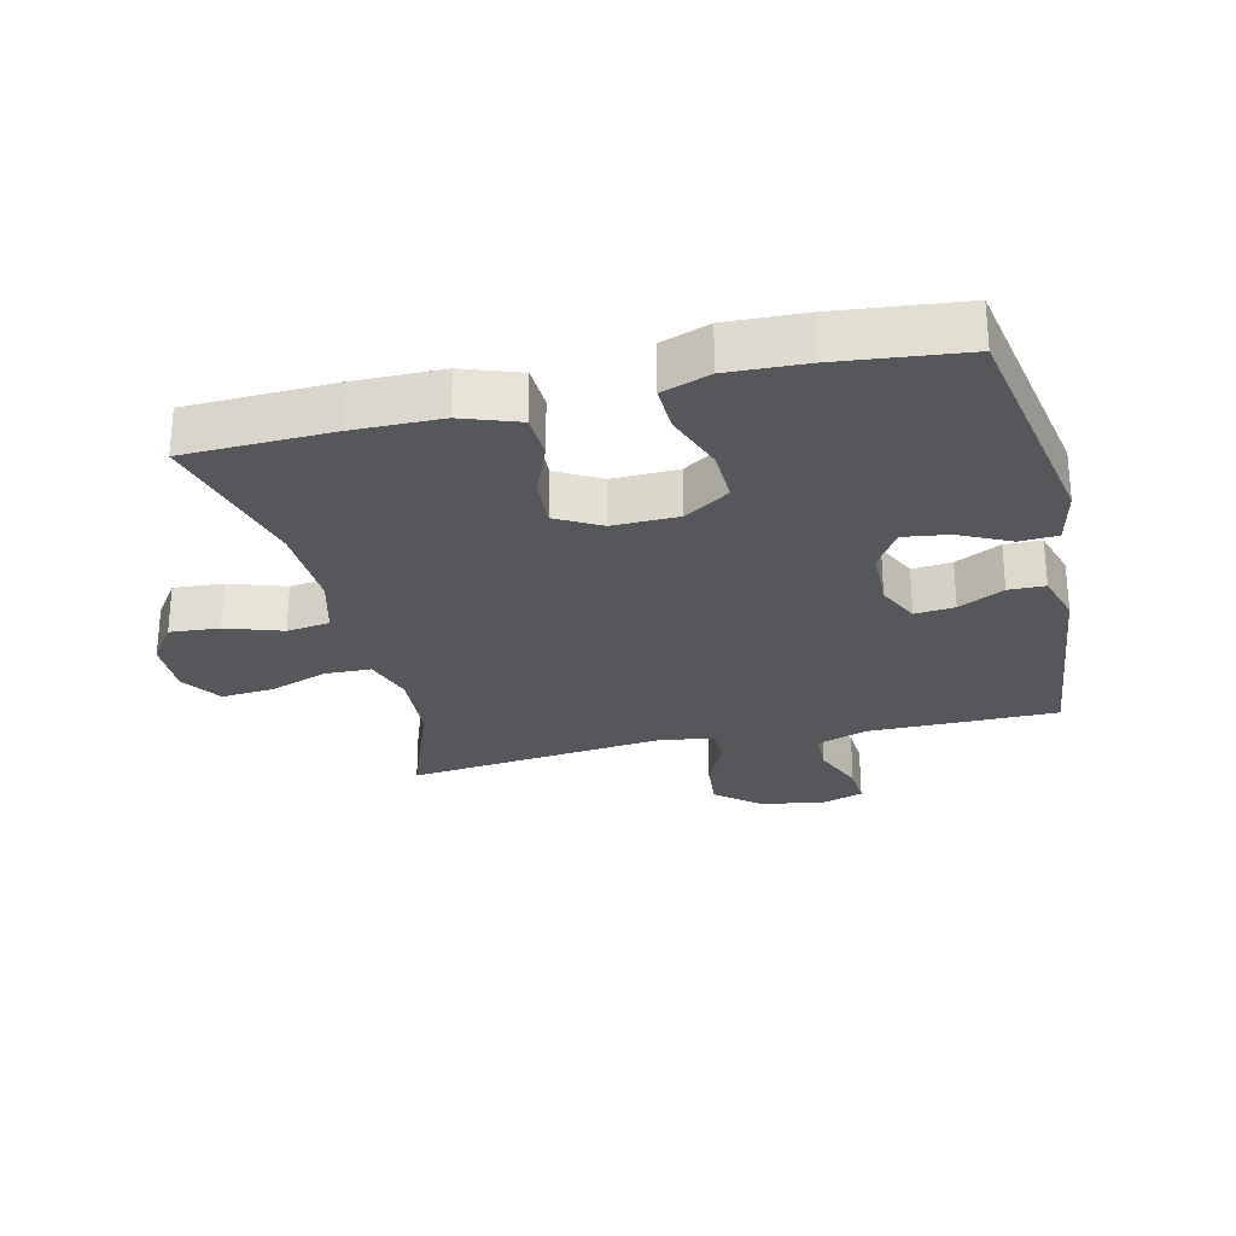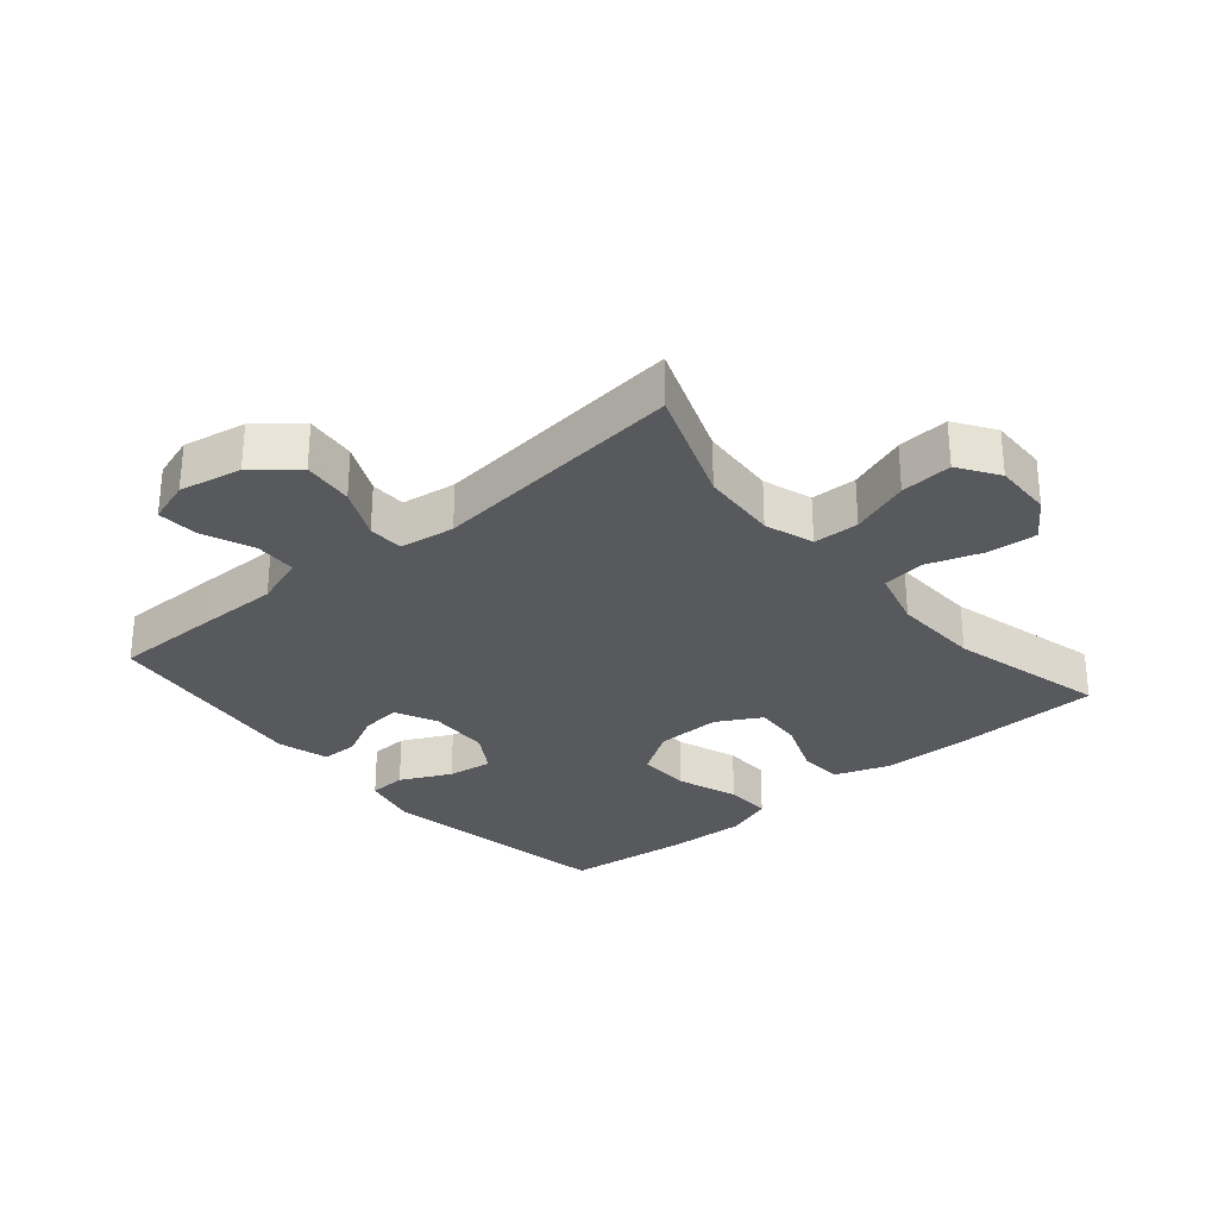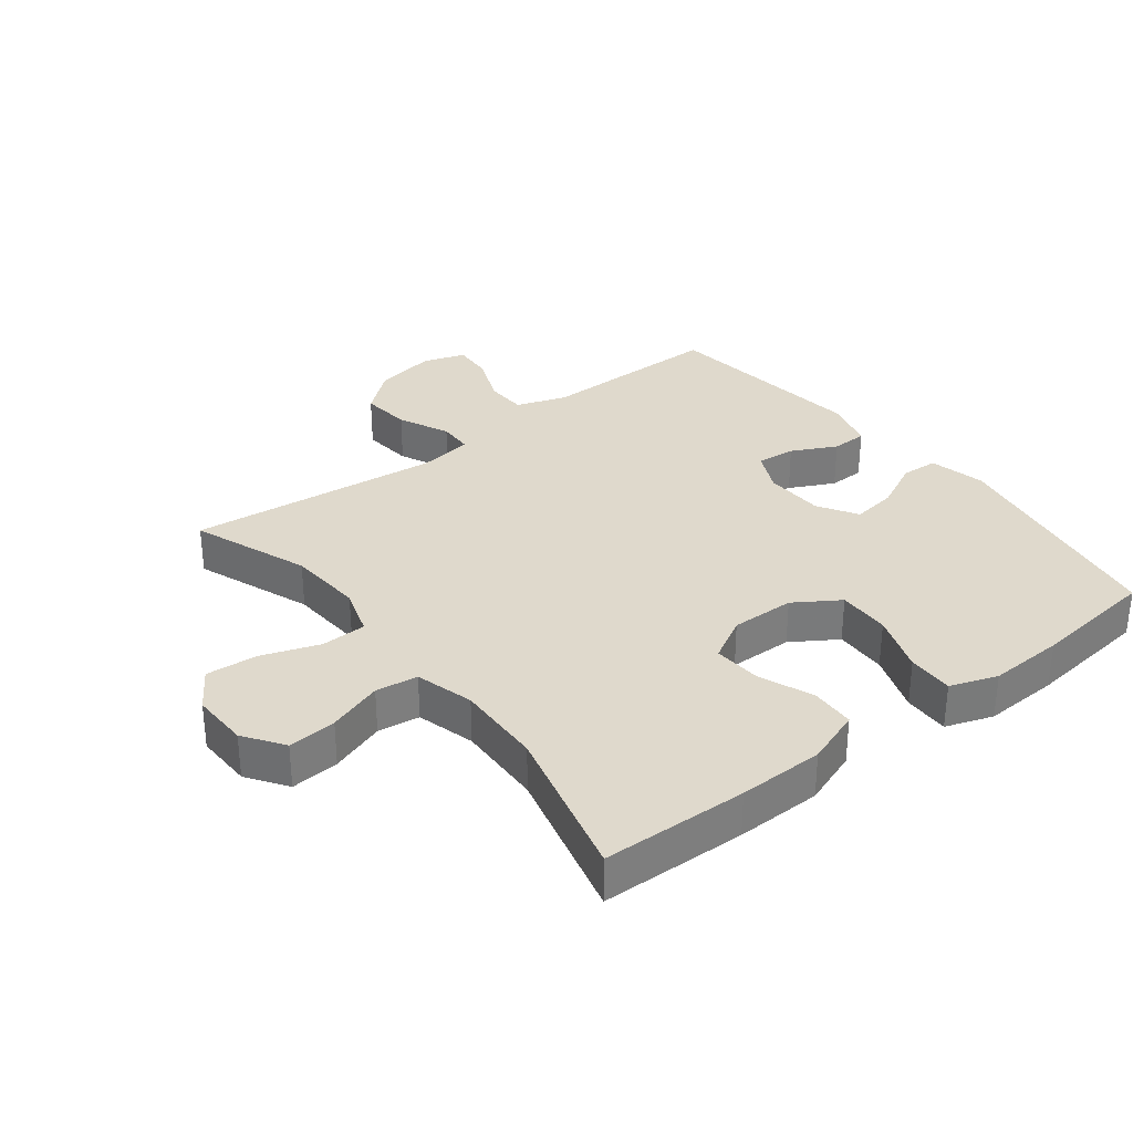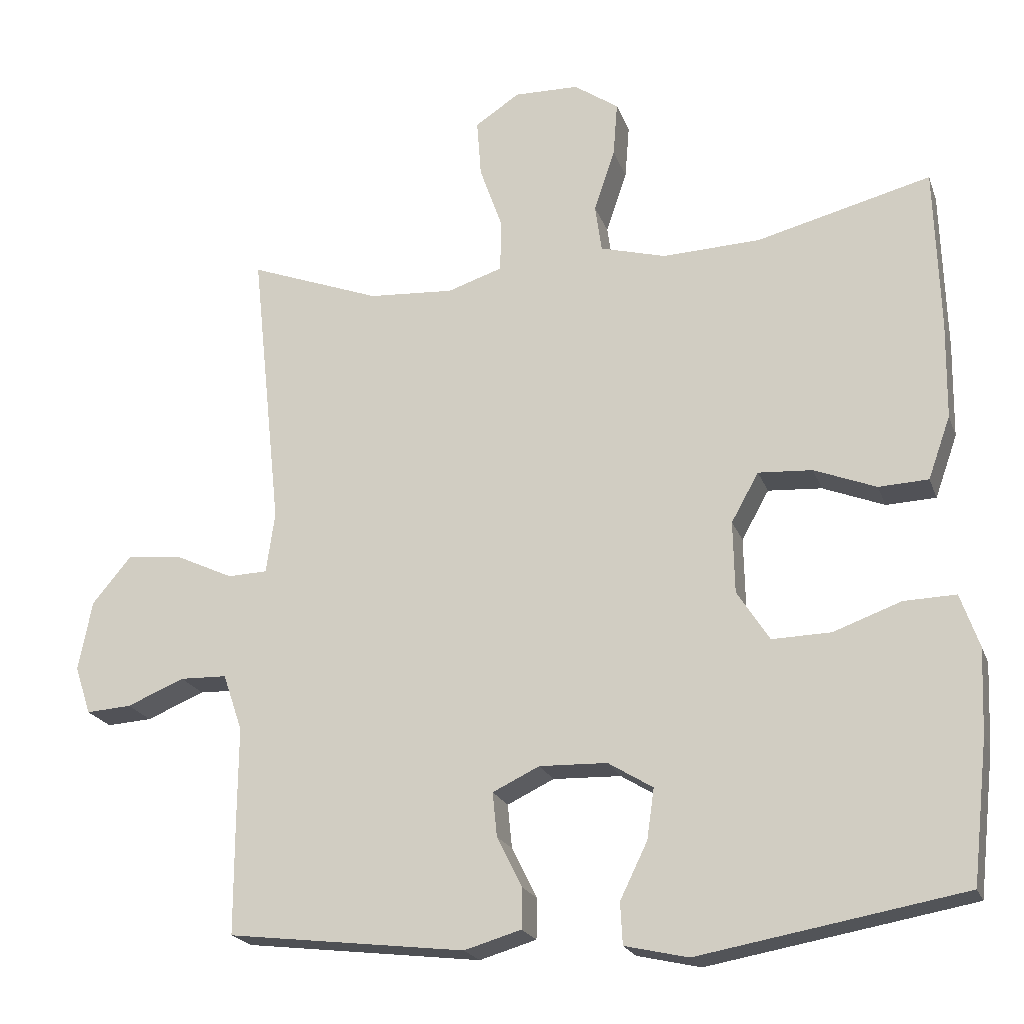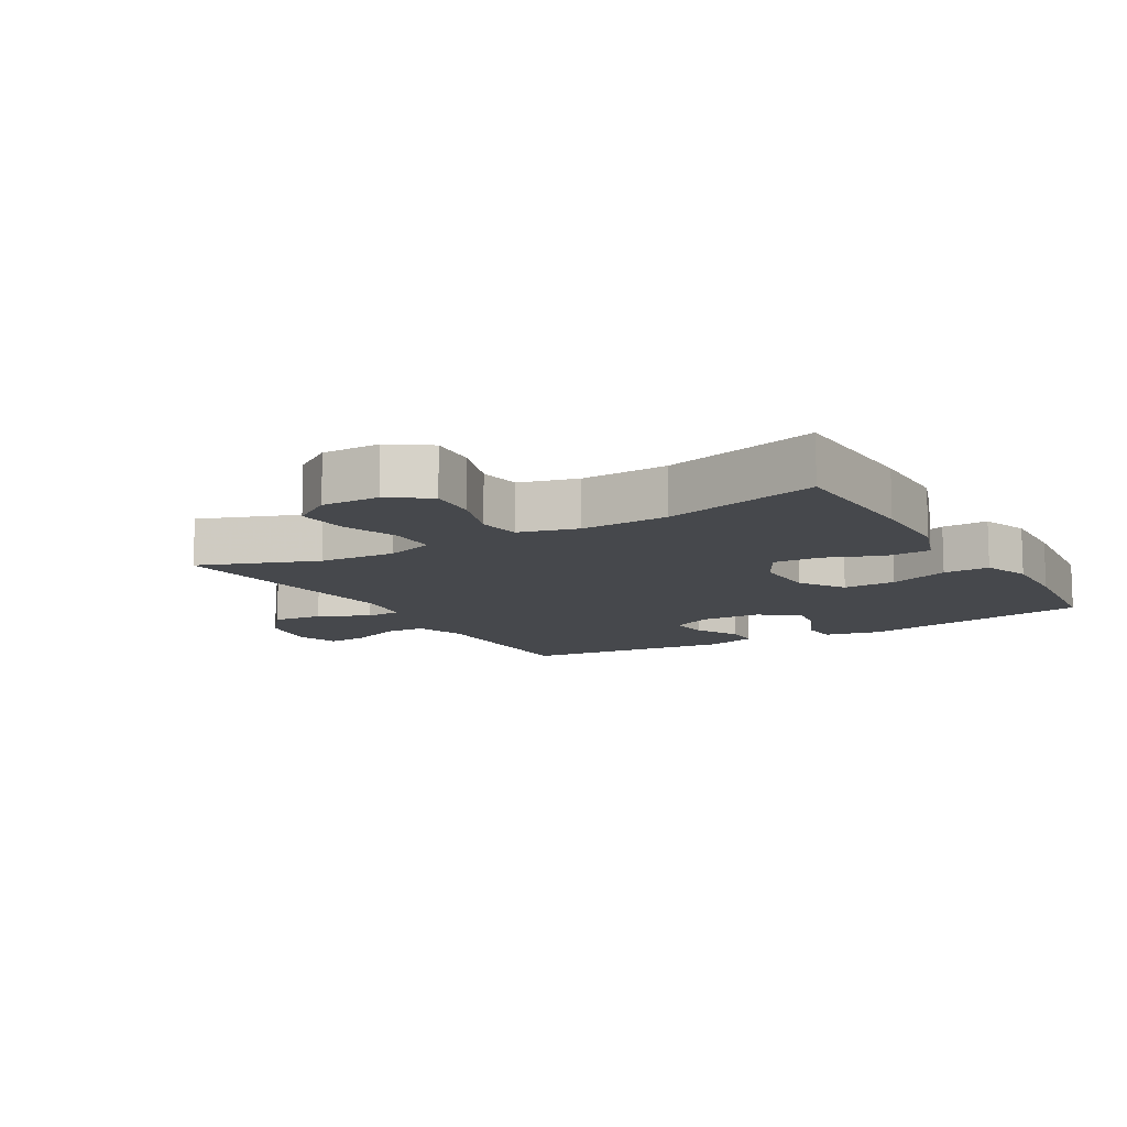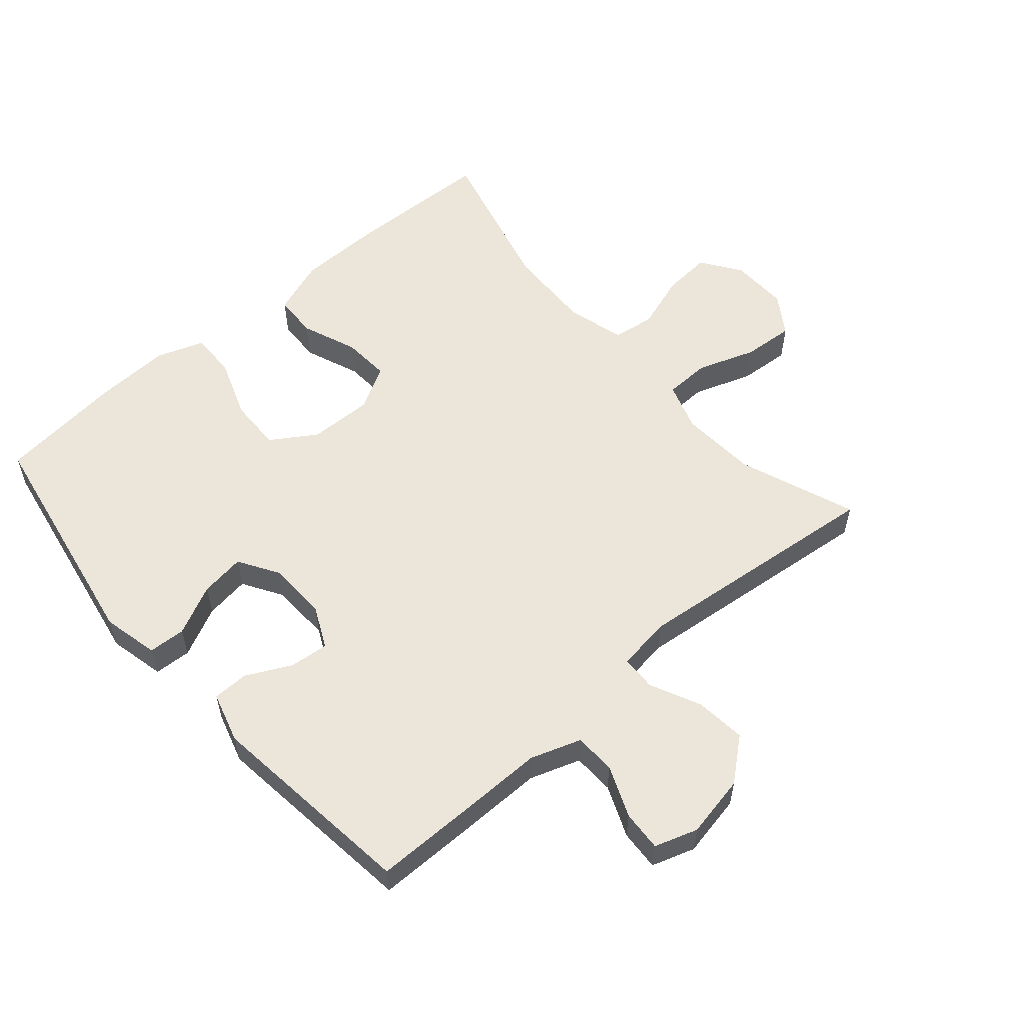
<metadata>
{"format":"obj","ext":"obj","renderer":"f3d","projection":"perspective","resolution":1024,"background":"white","views":[{"elev":-27.2,"azim":103.5,"up":"+Y"},{"elev":-29.7,"azim":-49.7,"up":"+Y"},{"elev":32.3,"azim":52.2,"up":"+Y"},{"elev":-20.9,"azim":16.7,"up":"+Z"},{"elev":-11.2,"azim":30.6,"up":"+Y"},{"elev":56.3,"azim":-130.9,"up":"+Y"}]}
</metadata>
<code>
v -0.5 0.07 0.5
v -0.317 0.07 0.431
v -0.198 0.07 0.423
v -0.122 0.07 0.448
v -0.12 0.07 0.519
v -0.152 0.07 0.61
v -0.158 0.07 0.69
v -0.096 0.07 0.731
v -0.006 0.07 0.729
v 0.056 0.07 0.686
v 0.05 0.07 0.61
v 0.021 0.07 0.524
v 0.03 0.07 0.458
v 0.121 0.07 0.433
v 0.257 0.07 0.438
v 0.5 0.07 0.5
v 0.507 0.07 0.273
v 0.505 0.07 0.139
v 0.474 0.07 0.052
v 0.405 0.07 0.049
v 0.319 0.07 0.083
v 0.244 0.07 0.088
v 0.206 0.07 0.02
v 0.208 0.07 -0.08
v 0.253 0.07 -0.15
v 0.335 0.07 -0.148
v 0.429 0.07 -0.114
v 0.501 0.07 -0.112
v 0.527 0.07 -0.186
v 0.522 0.07 -0.304
v 0.5 0.07 -0.5
v 0.133 0.07 -0.565
v 0.045 0.07 -0.545
v 0.042 0.07 -0.487
v 0.08 0.07 -0.409
v 0.09 0.07 -0.339
v 0.028 0.07 -0.301
v -0.066 0.07 -0.298
v -0.131 0.07 -0.329
v -0.125 0.07 -0.39
v -0.09 0.07 -0.46
v -0.091 0.07 -0.516
v -0.17 0.07 -0.539
v -0.5 0.07 -0.5
v -0.5 0.07 -0.335
v -0.499 0.07 -0.211
v -0.526 0.07 -0.132
v -0.591 0.07 -0.13
v -0.671 0.07 -0.163
v -0.734 0.07 -0.167
v -0.756 0.07 -0.1
v -0.737 0.07 -0.003
v -0.683 0.07 0.062
v -0.604 0.07 0.054
v -0.525 0.07 0.017
v -0.47 0.07 0.019
v -0.458 0.07 0.104
v -0.5 0 0.5
v -0.317 0 0.431
v -0.198 0 0.423
v -0.122 0 0.448
v -0.12 0 0.519
v -0.152 0 0.61
v -0.158 0 0.69
v -0.096 0 0.731
v -0.006 0 0.729
v 0.056 0 0.686
v 0.05 0 0.61
v 0.021 0 0.524
v 0.03 0 0.458
v 0.121 0 0.433
v 0.257 0 0.438
v 0.5 0 0.5
v 0.507 0 0.273
v 0.505 0 0.139
v 0.474 0 0.052
v 0.405 0 0.049
v 0.319 0 0.083
v 0.244 0 0.088
v 0.206 0 0.02
v 0.208 0 -0.08
v 0.253 0 -0.15
v 0.335 0 -0.148
v 0.429 0 -0.114
v 0.501 0 -0.112
v 0.527 0 -0.186
v 0.522 0 -0.304
v 0.5 0 -0.5
v 0.133 0 -0.565
v 0.045 0 -0.545
v 0.042 0 -0.487
v 0.08 0 -0.409
v 0.09 0 -0.339
v 0.028 0 -0.301
v -0.066 0 -0.298
v -0.131 0 -0.329
v -0.125 0 -0.39
v -0.09 0 -0.46
v -0.091 0 -0.516
v -0.17 0 -0.539
v -0.5 0 -0.5
v -0.5 0 -0.335
v -0.499 0 -0.211
v -0.526 0 -0.132
v -0.591 0 -0.13
v -0.671 0 -0.163
v -0.734 0 -0.167
v -0.756 0 -0.1
v -0.737 0 -0.003
v -0.683 0 0.062
v -0.604 0 0.054
v -0.525 0 0.017
v -0.47 0 0.019
v -0.458 0 0.104
f 53 54 55
f 52 53 55
f 51 52 55
f 50 51 55
f 49 50 55
f 48 49 55
f 47 48 55 56
f 46 47 56
f 46 56 57
f 45 46 57
f 44 45 57
f 43 44 57
f 42 43 57
f 41 42 57
f 40 41 57
f 33 34 35
f 32 33 35
f 31 32 35
f 30 31 35
f 29 30 35
f 28 29 35
f 27 28 35
f 26 27 35
f 25 26 35 36
f 24 25 36 37
f 19 20 21
f 18 19 21
f 17 18 21
f 16 17 21
f 15 16 21
f 14 15 21 22
f 13 14 22 23
f 10 11 12
f 9 10 12
f 8 9 12
f 7 8 12
f 6 7 12
f 5 6 12
f 4 5 12 13
f 24 37 38
f 23 24 38
f 13 23 38
f 4 13 38
f 3 4 38
f 57 1 2
f 40 57 2
f 39 40 2
f 2 3 38 39
f 112 111 110
f 112 110 109
f 112 109 108
f 112 108 107
f 112 107 106
f 112 106 105
f 113 112 105 104
f 113 104 103
f 114 113 103
f 114 103 102
f 114 102 101
f 114 101 100
f 114 100 99
f 114 99 98
f 114 98 97
f 92 91 90
f 92 90 89
f 92 89 88
f 92 88 87
f 92 87 86
f 92 86 85
f 92 85 84
f 92 84 83
f 93 92 83 82
f 94 93 82 81
f 78 77 76
f 78 76 75
f 78 75 74
f 78 74 73
f 78 73 72
f 79 78 72 71
f 80 79 71 70
f 69 68 67
f 69 67 66
f 69 66 65
f 69 65 64
f 69 64 63
f 69 63 62
f 70 69 62 61
f 95 94 81
f 95 81 80
f 95 80 70
f 95 70 61
f 95 61 60
f 59 58 114
f 59 114 97
f 59 97 96
f 96 95 60 59
f 1 58 59 2
f 2 59 60 3
f 3 60 61 4
f 4 61 62 5
f 5 62 63 6
f 6 63 64 7
f 7 64 65 8
f 8 65 66 9
f 9 66 67 10
f 10 67 68 11
f 11 68 69 12
f 12 69 70 13
f 13 70 71 14
f 14 71 72 15
f 15 72 73 16
f 16 73 74 17
f 17 74 75 18
f 18 75 76 19
f 19 76 77 20
f 20 77 78 21
f 21 78 79 22
f 22 79 80 23
f 23 80 81 24
f 24 81 82 25
f 25 82 83 26
f 26 83 84 27
f 27 84 85 28
f 28 85 86 29
f 29 86 87 30
f 30 87 88 31
f 31 88 89 32
f 32 89 90 33
f 33 90 91 34
f 34 91 92 35
f 35 92 93 36
f 36 93 94 37
f 37 94 95 38
f 38 95 96 39
f 39 96 97 40
f 40 97 98 41
f 41 98 99 42
f 42 99 100 43
f 43 100 101 44
f 44 101 102 45
f 45 102 103 46
f 46 103 104 47
f 47 104 105 48
f 48 105 106 49
f 49 106 107 50
f 50 107 108 51
f 51 108 109 52
f 52 109 110 53
f 53 110 111 54
f 54 111 112 55
f 55 112 113 56
f 56 113 114 57
f 57 114 58 1

</code>
